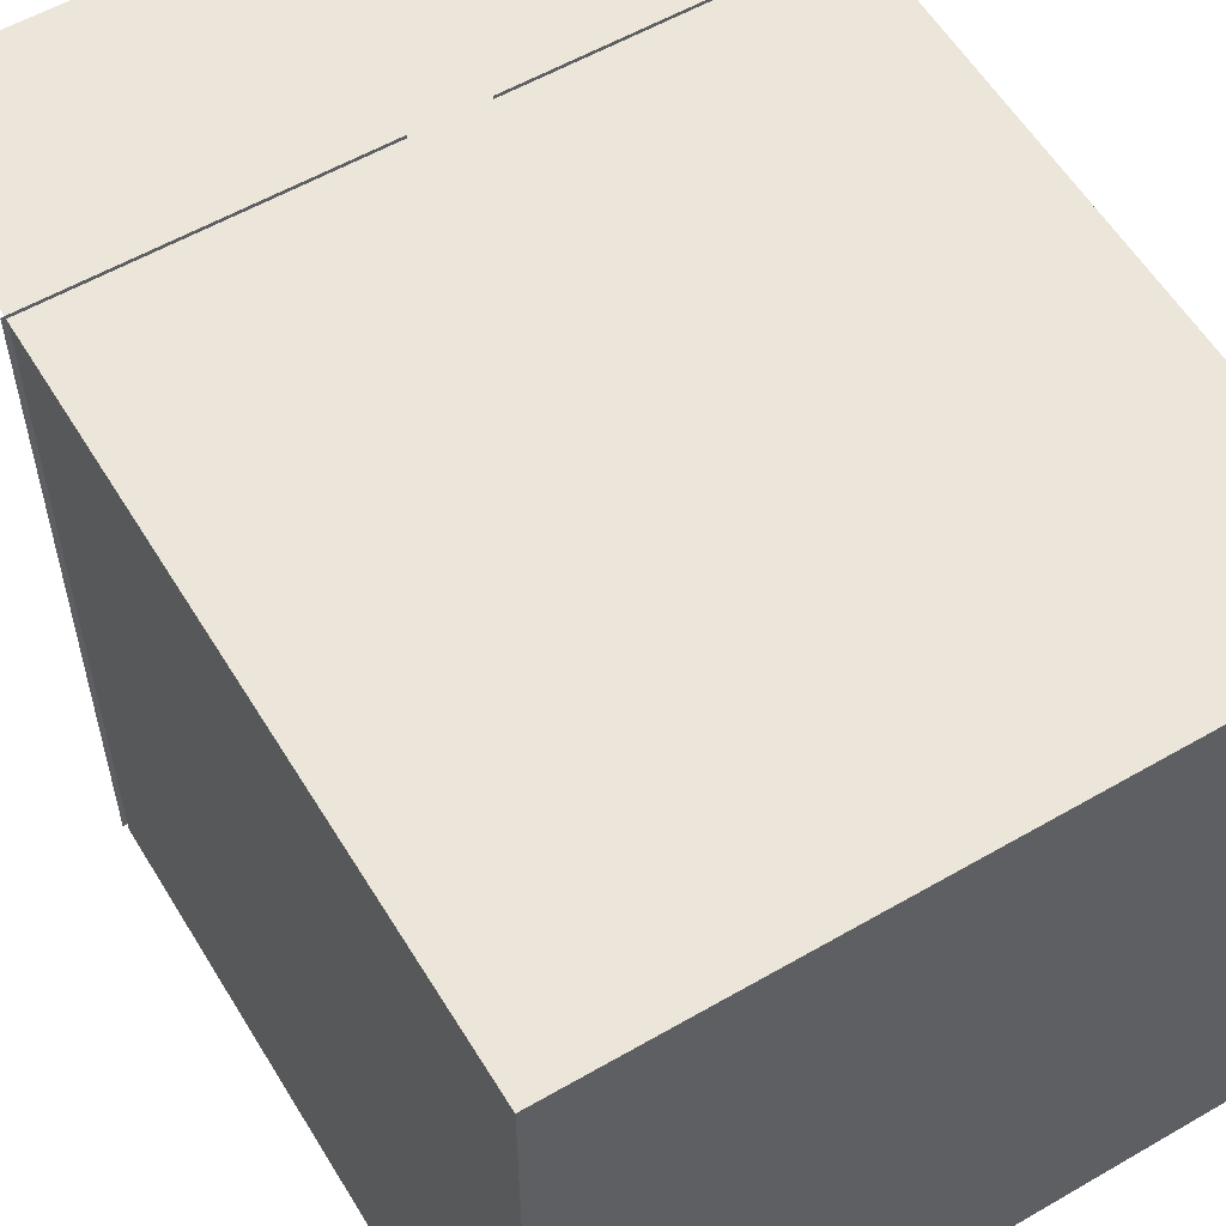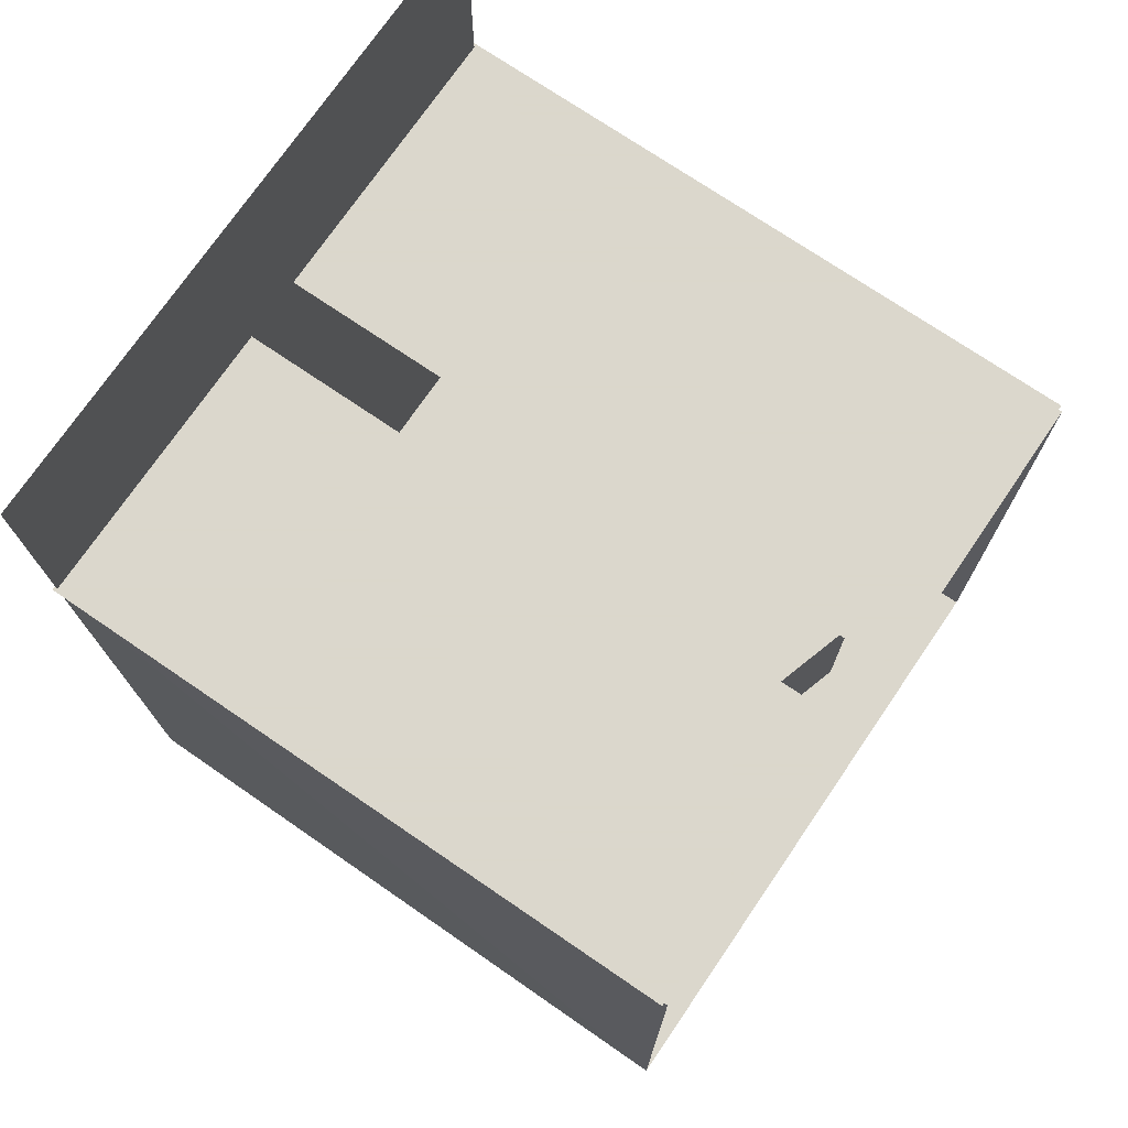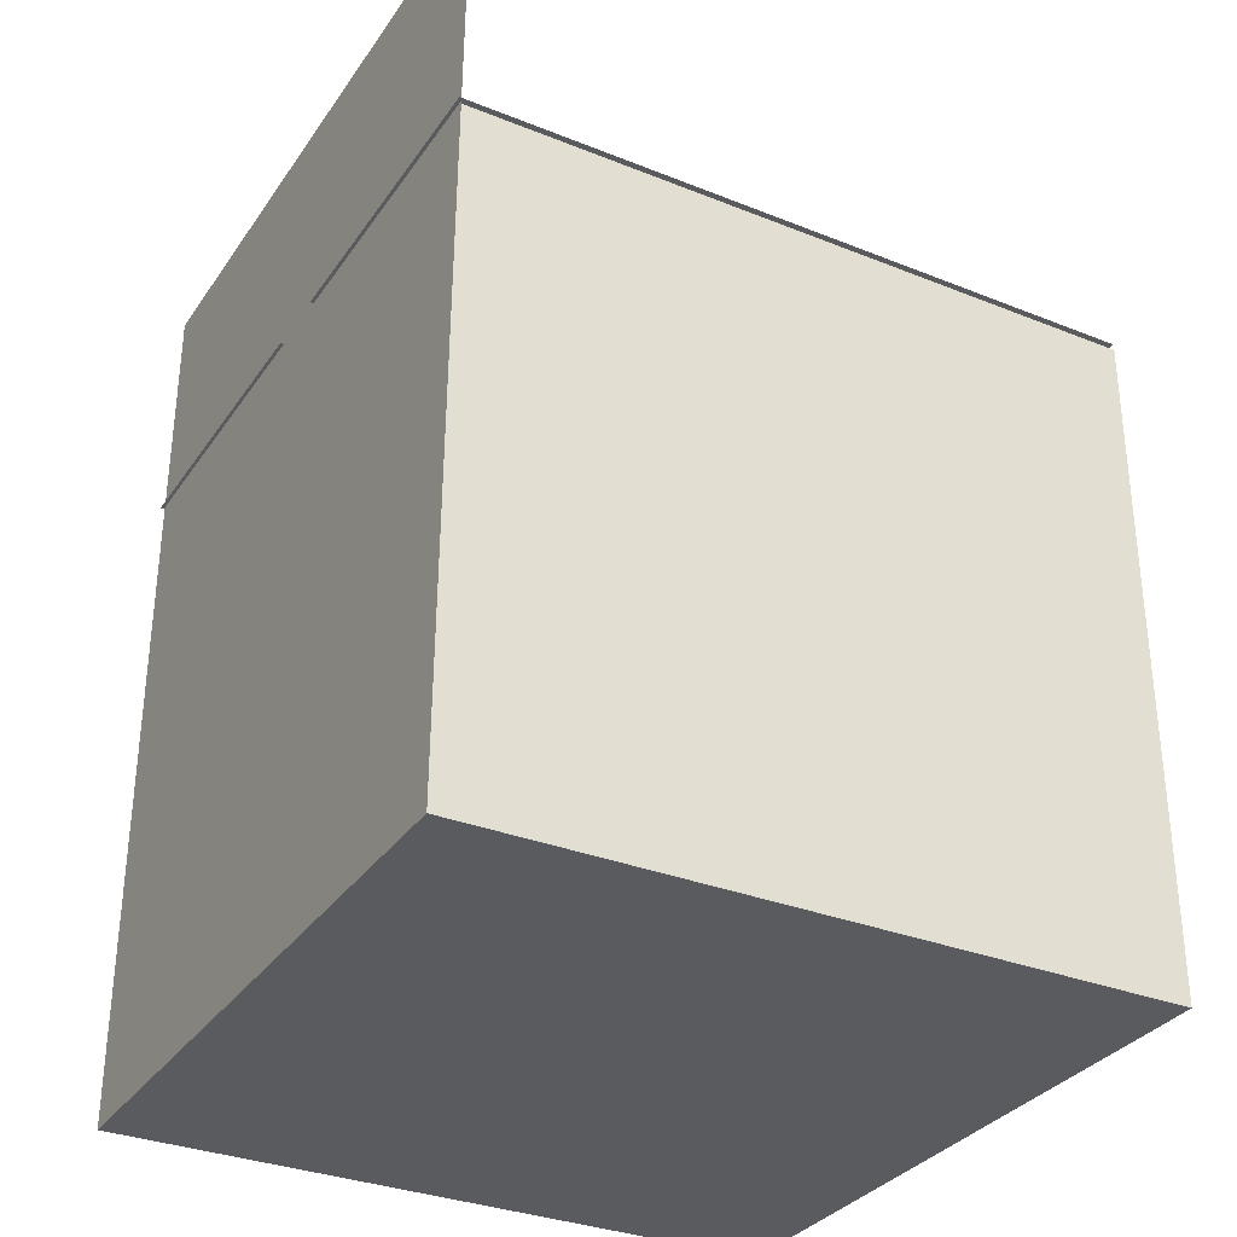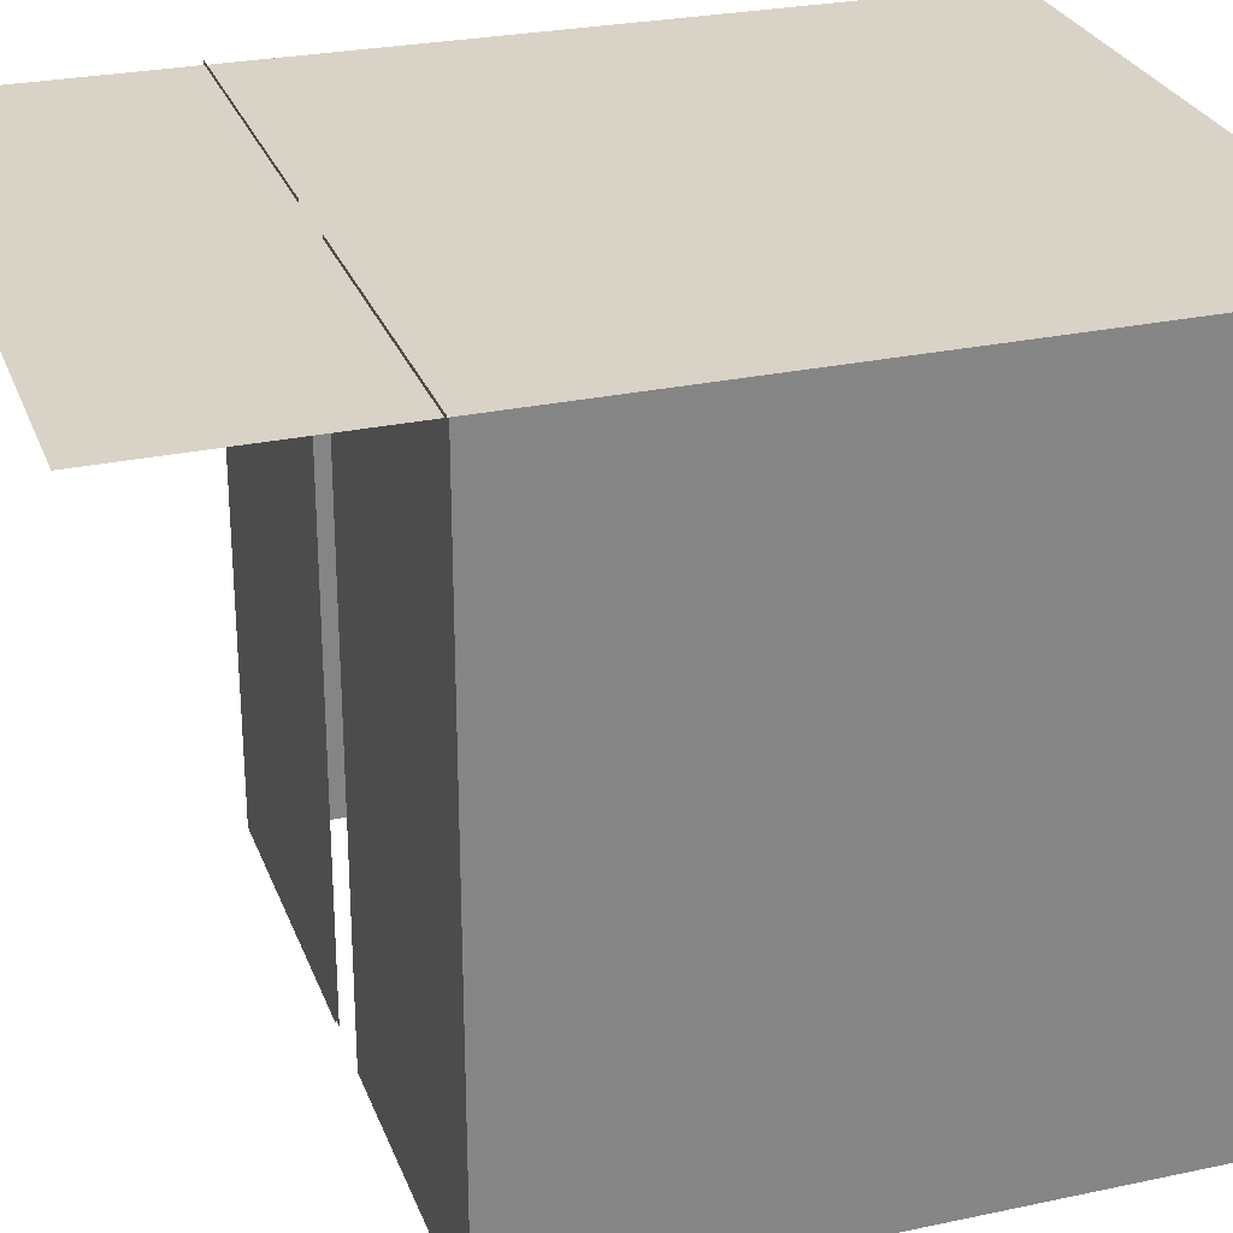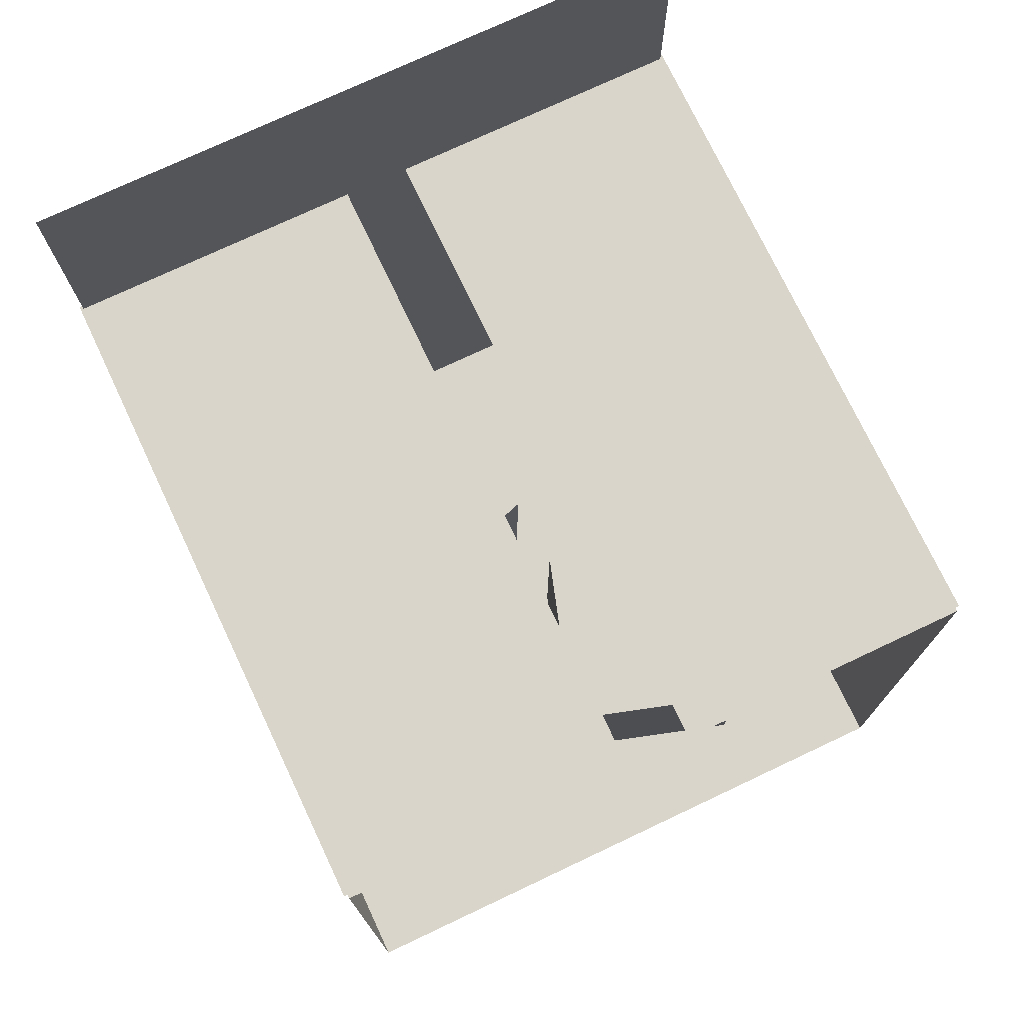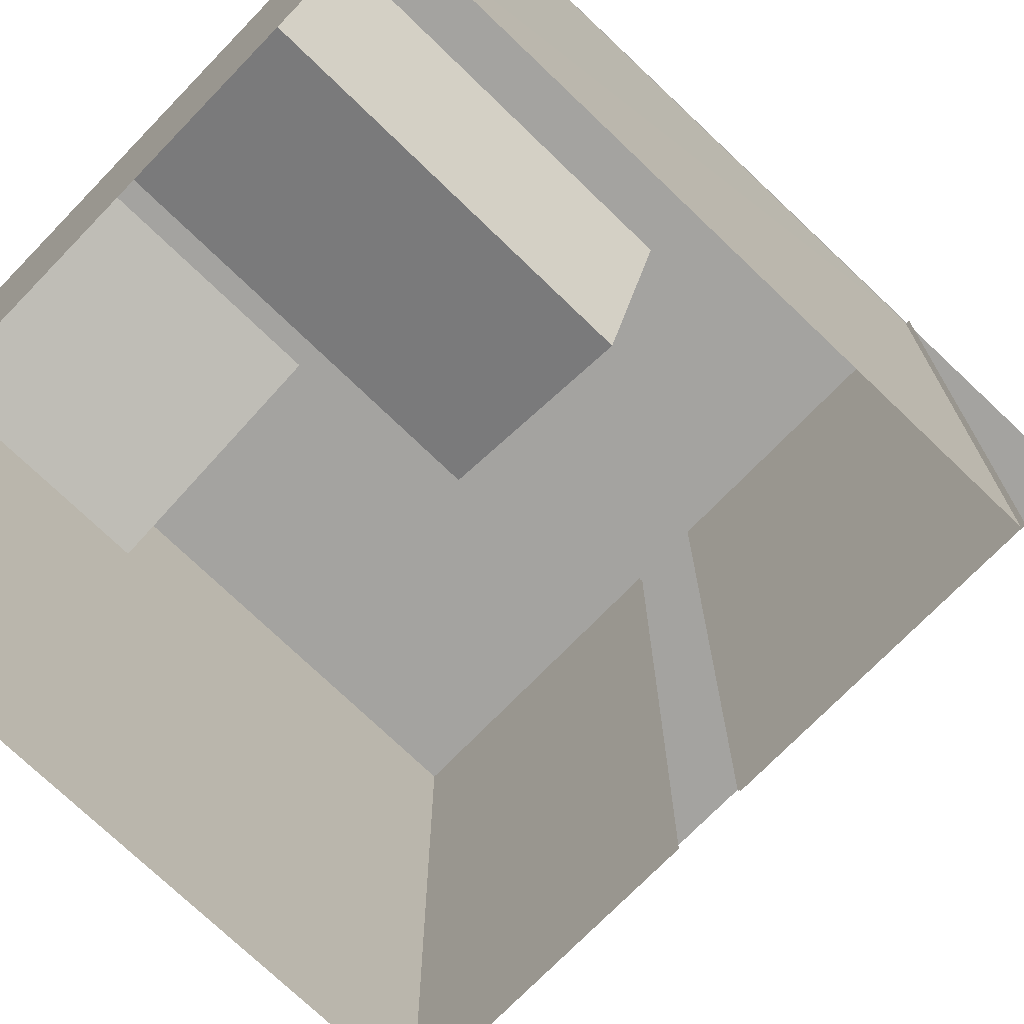
<metadata>
{"format":"obj","ext":"obj","renderer":"f3d","projection":"perspective","resolution":1024,"background":"white","views":[{"elev":56.9,"azim":-31.1,"up":"+Z"},{"elev":73.4,"azim":124.3,"up":"+Y"},{"elev":-32.6,"azim":60.9,"up":"+Y"},{"elev":27.8,"azim":-108.1,"up":"+Z"},{"elev":74.4,"azim":154.7,"up":"+Y"},{"elev":-72.9,"azim":45.9,"up":"+Z"}]}
</metadata>
<code>
o floor
v 552.8 0   0
v 0   0   0
v 0   0 559.2
v 549.6 0 559.2
f 1 2 3 4
o ceiling_left
v 556 548.8 0
v 556 548.8 559.2
v 306 548.8 559.2
v 306 548.8 0
f -4 -3 -2 -1
o ceiling_left_dbl
v 559 551 3
v 559 551 562
v 306.2 551 562
v 306.2 551 3
f -4 -3 -2 -1
o ceiling_right
v 250 548.8 0
v 250 548.8 559.2
v 0 548.8 559.2
v 0 548.8 0
f -4 -3 -2 -1
o ceiling_right_dbl
v 250 551 3
v 250 551 562
v -3 551 562
v -3 551 3
f -4 -3 -2 -1
o back_wall
v 549.6   0 559.2
v 0   0 559.2
v 0 744 559.2
v 559 744 559.2
f -4 -3 -2 -1
o green_wall
v    0   0 559.2
v    0   0   0
v    0 548.8   0
v    0 548.8 559.2
f -4 -3 -2 -1
o red_wall
v    552.8   0   0
v    549.6   0 559.2
v    556 548.8 559.2
v    556 548.8   0
f -4 -3 -2 -1
o short_block
v    130 165  65
v     82 165 225
v    240 165 272
v    290 165 114
f -4 -3 -2 -1
v    290   0 114
v    290 165 114
v    240 165 272
v    240   0 272
f -4 -3 -2 -1
v    130   0  65
v    130 165  65
v    290 165 114
v    290   0 114
f -4 -3 -2 -1
v     82   0 225
v     82 165 225
v    130 165  65
v    130   0  65
f -4 -3 -2 -1
v    240   0 272
v    240 165 272
v     82 165 225
v     82   0 225
f -4 -3 -2 -1
v 240 0.3 272
v  82 0.3 225
v 130 0.3  65
v 290 0.3 114
f -4 -3 -2 -1
o tall_block
v    423 330 247
v    265 330 296
v    314 330 456
v    472 330 406
f -4 -3 -2 -1
v    423   0 247
v    423 330 247
v    472 330 406
v    472   0 406
f -4 -3 -2 -1
v    472   0 406
v    472 330 406
v    314 330 456
v    314   0 456
f -4 -3 -2 -1
v    314   0 456
v    314 330 456
v    265 330 296
v    265   0 296
f -4 -3 -2 -1
v    265   0 296
v    265 330 296
v    423 330 247
v    423   0 247
f -4 -3 -2 -1
v 314 0.3 456
v 265 0.3 296
v 423 0.3 247
v 472 0.3 406
f -4 -3 -2 -1

</code>
